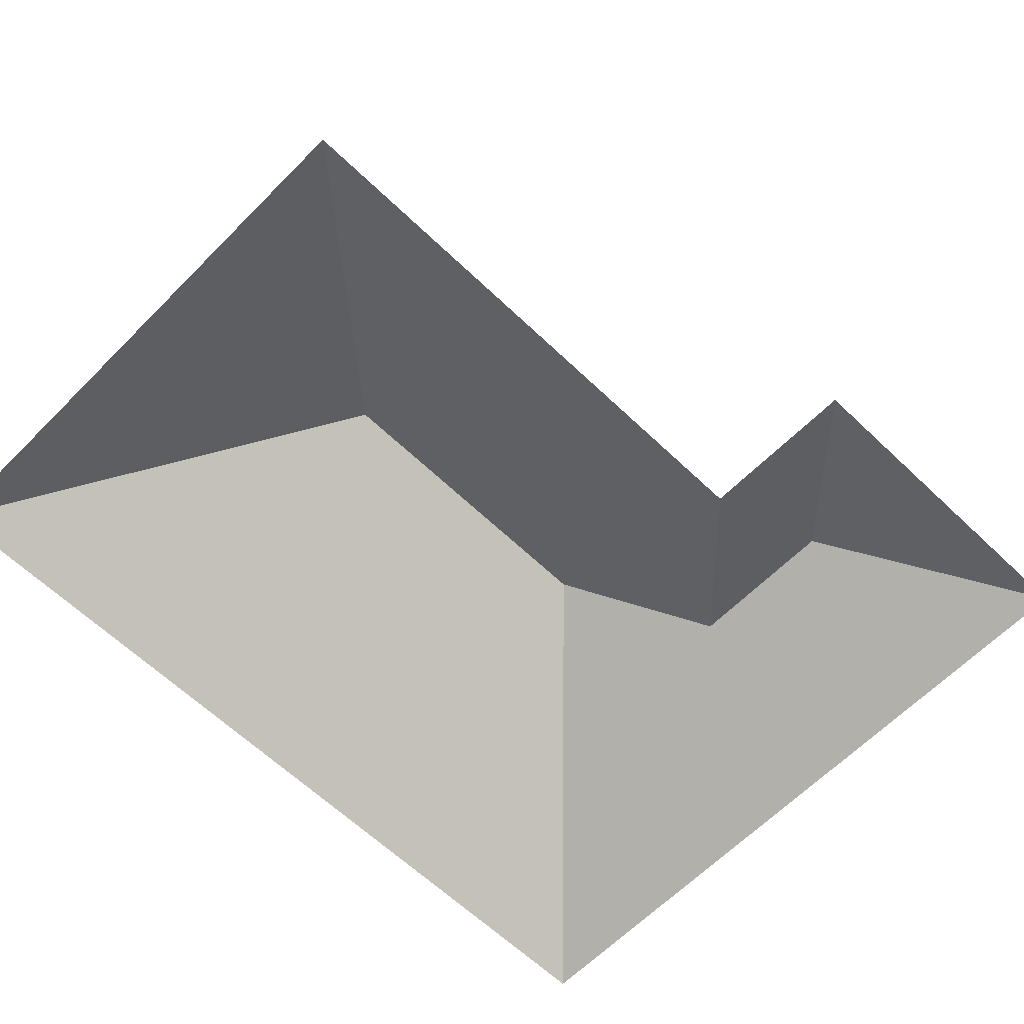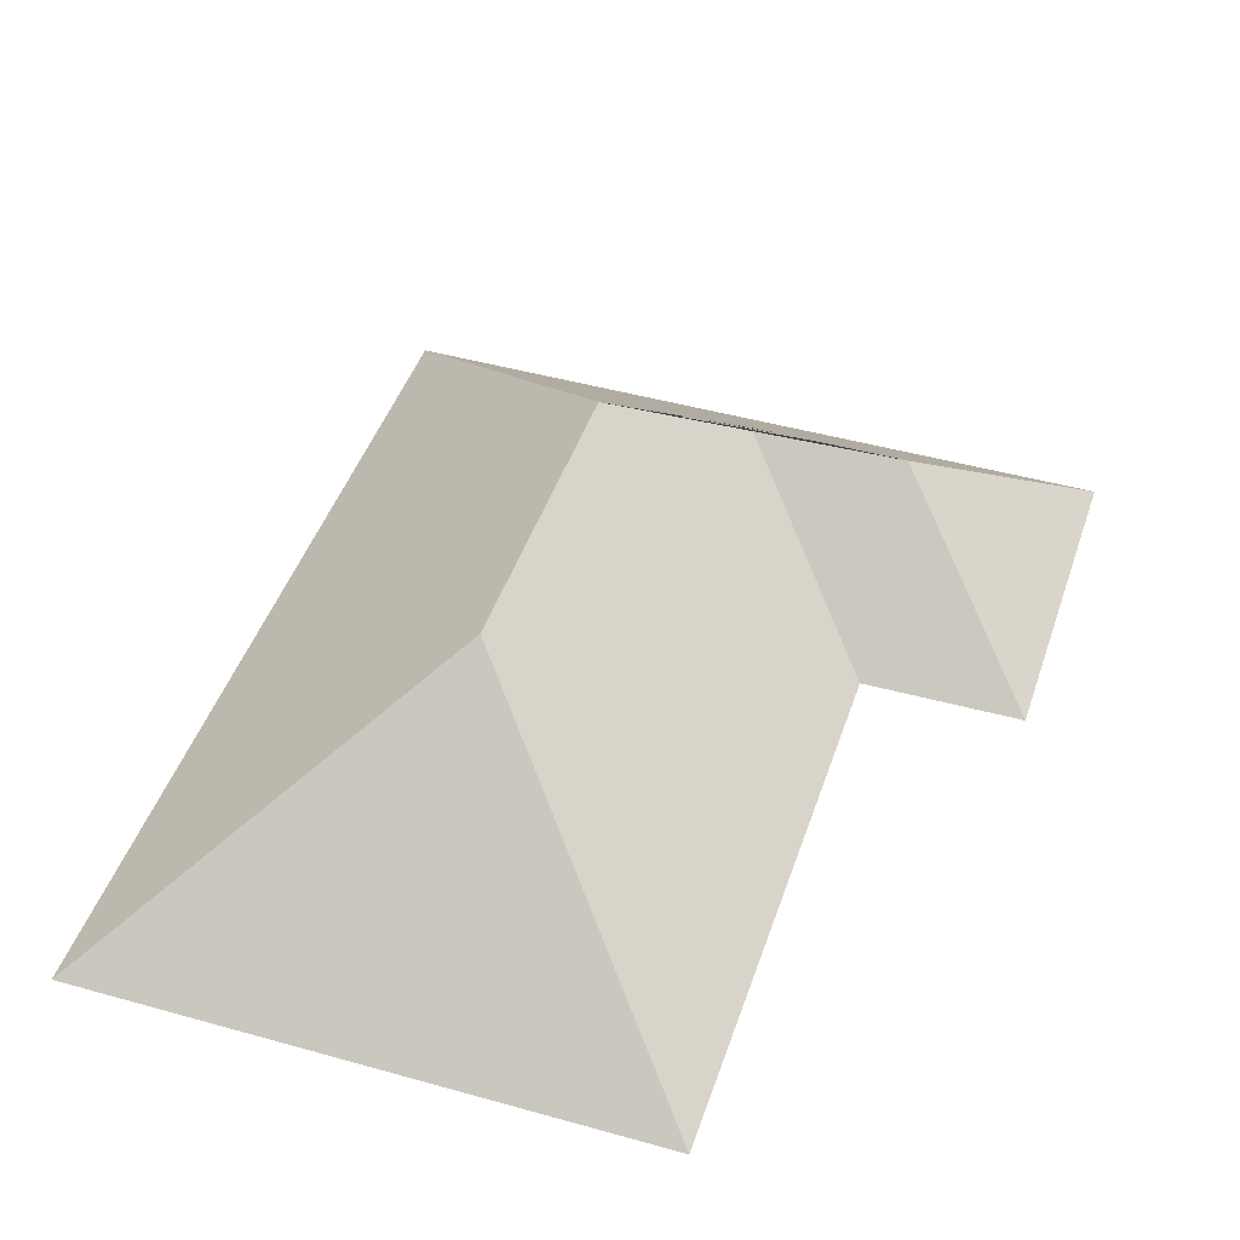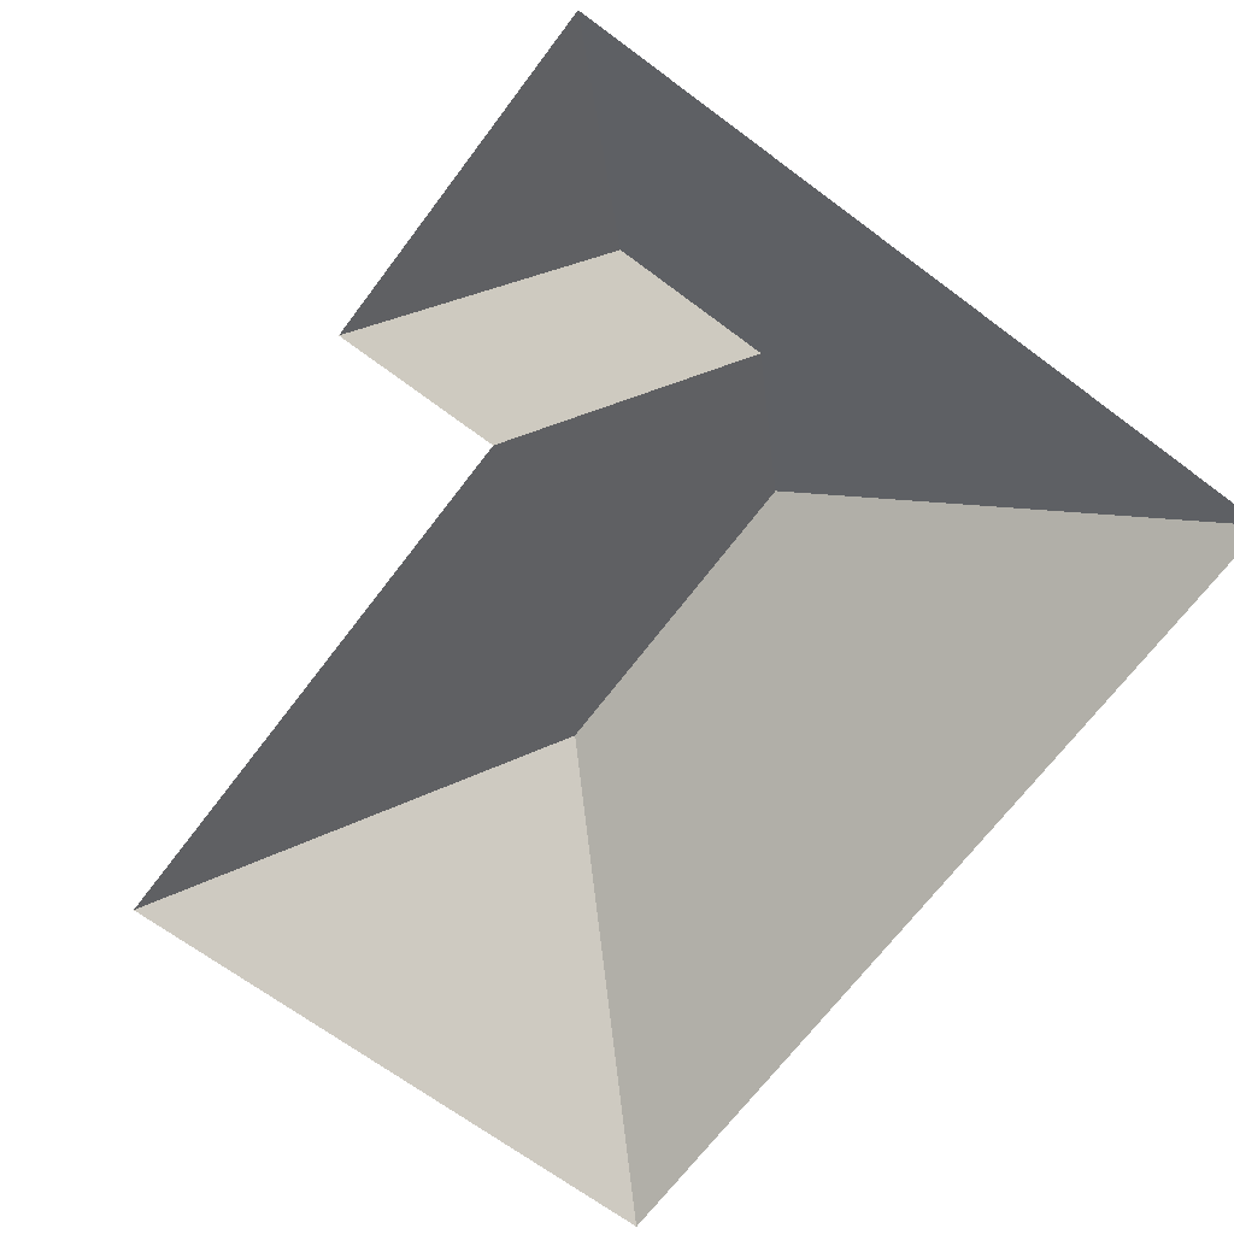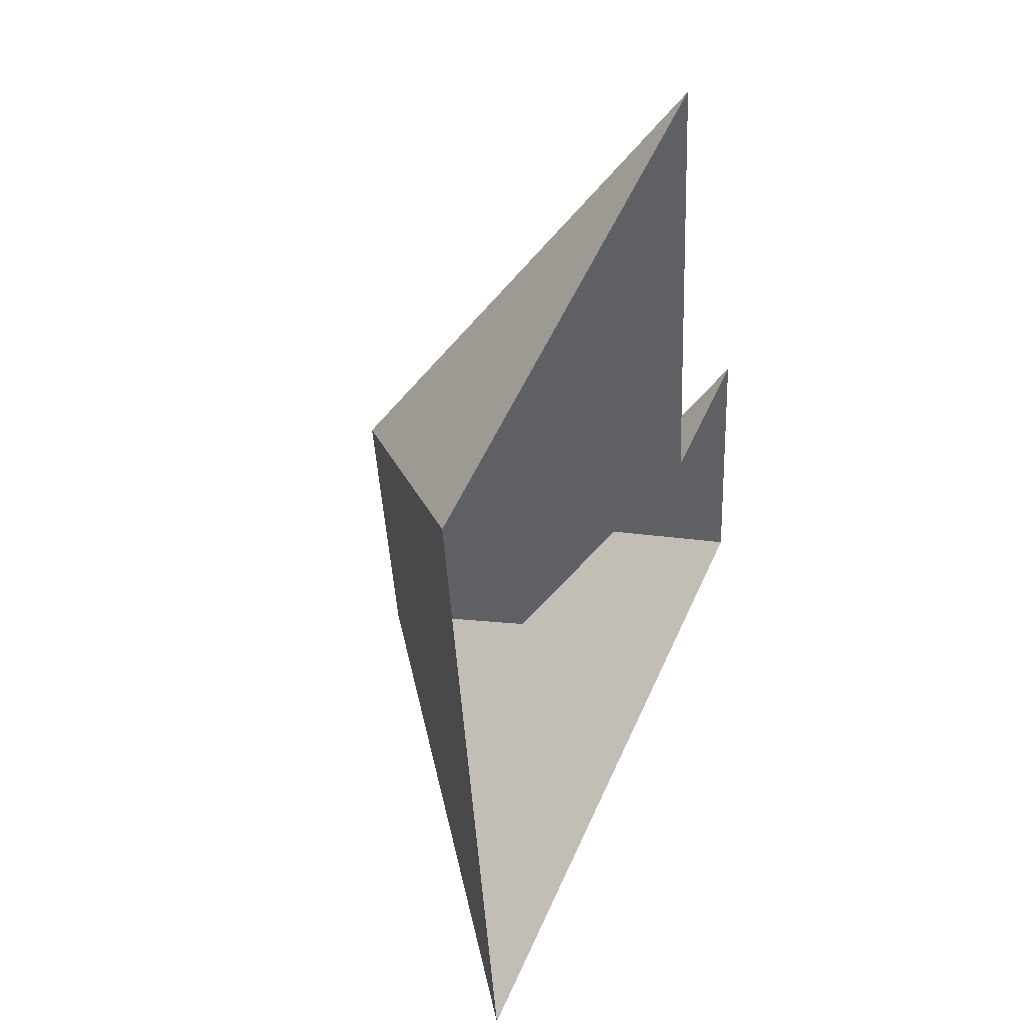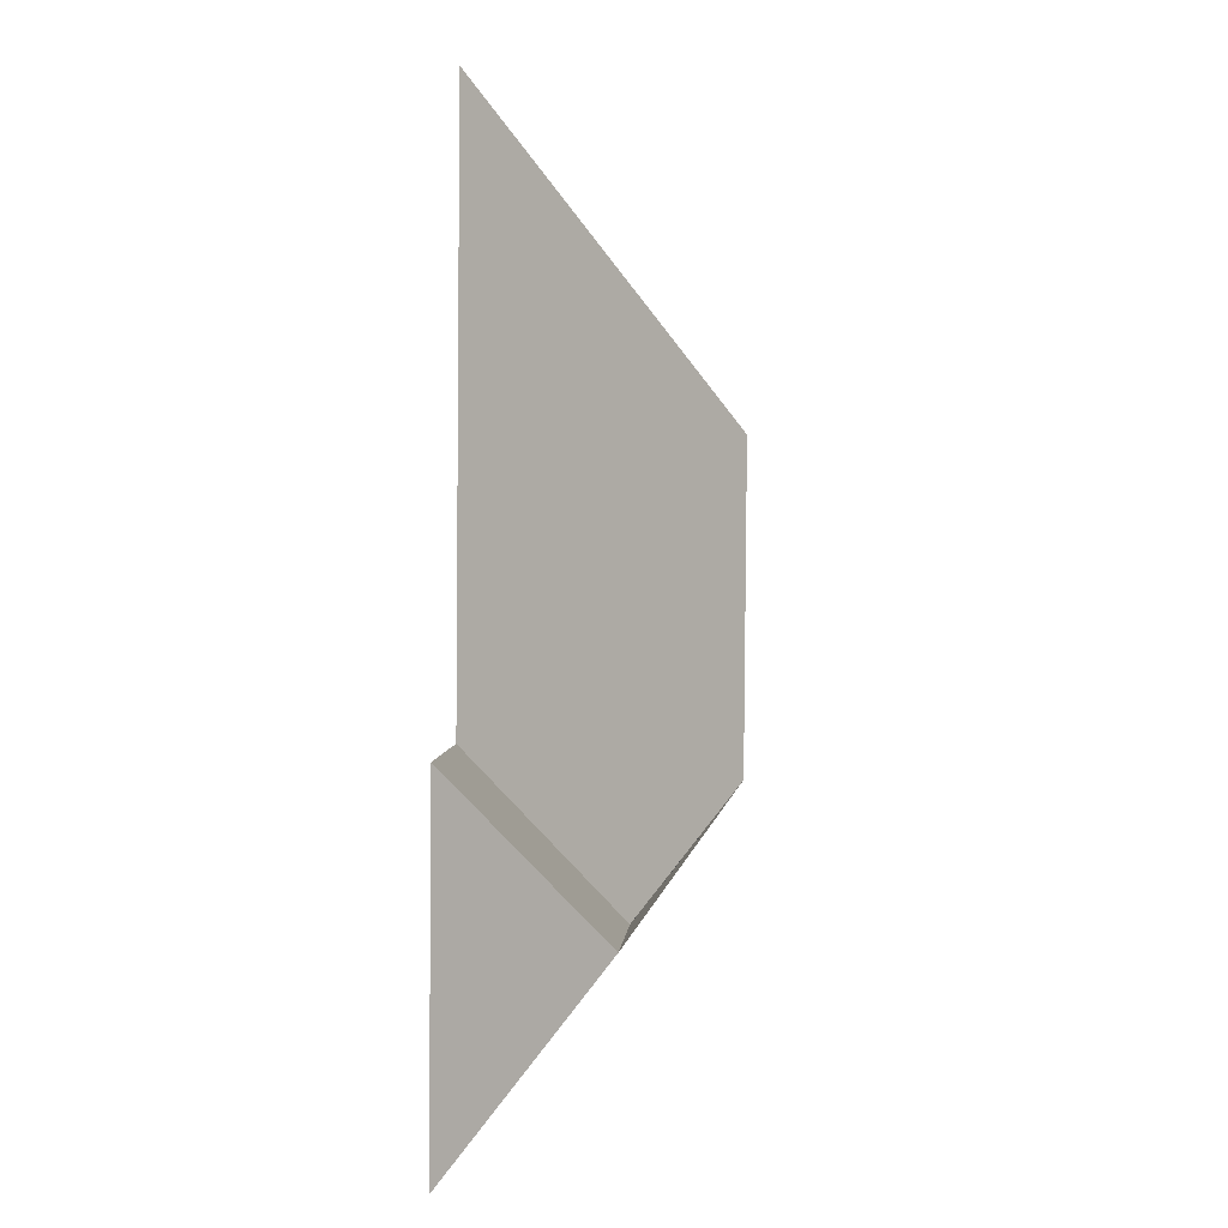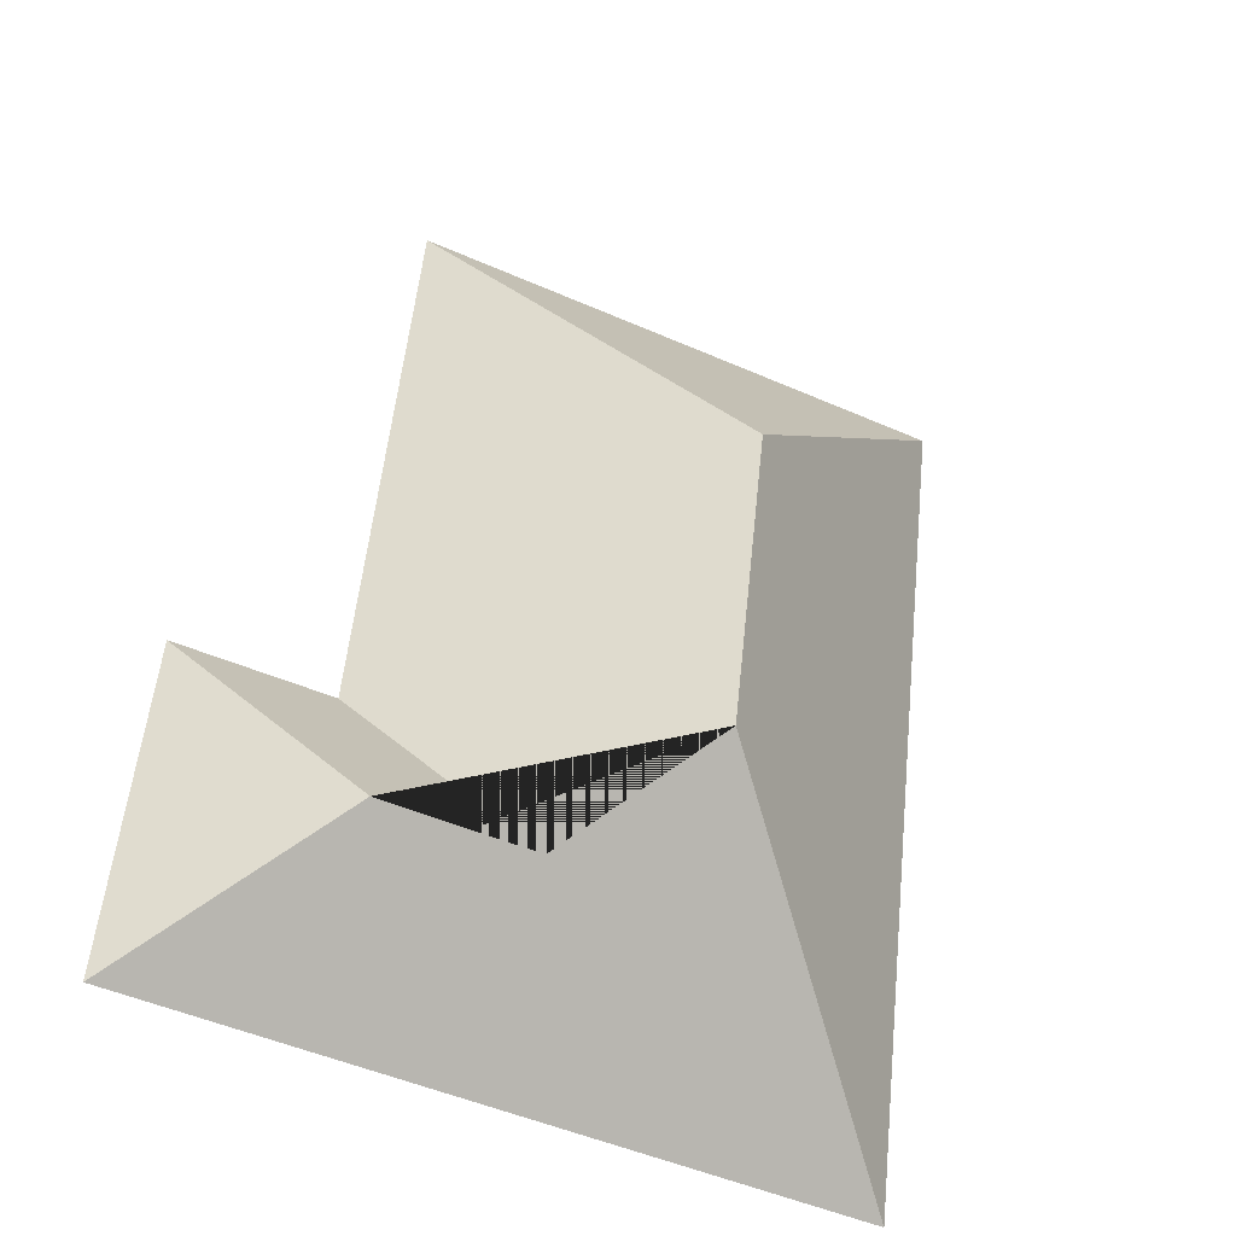
<metadata>
{"format":"obj","ext":"obj","renderer":"f3d","projection":"perspective","resolution":1024,"background":"white","views":[{"elev":-62.0,"azim":39.3,"up":"+Y"},{"elev":44.9,"azim":11.6,"up":"+Y"},{"elev":-67.7,"azim":136.7,"up":"+Y"},{"elev":45.4,"azim":-66.6,"up":"+Z"},{"elev":8.5,"azim":93.7,"up":"+Z"},{"elev":-33.4,"azim":154.4,"up":"+Z"}]}
</metadata>
<code>
o CG10_500_040059_0021_roof
v 42.35 75 -299.4
v 12.04 75 -33.09
v 120.1 144.9 -205
v 109.4 145 -110.2
v 158.6 115.7 -236.4
v 205.2 115.5 -231.3
v 201.1 75 -179.7
v 182.6 75 -13.67
v 248.7 75 -174.6
v 260.1 75 -274.6
v 42.35 0 -299.4
v 12.04 0 -33.09
v 182.6 0 -13.67
v 201.1 0 -179.7
v 248.7 0 -174.6
v 260.1 0 -274.6
f 2 4 8
f 2 1 3 4
f 3 1 10 6 5
f 6 10 9
f 5 7 9 6
f 8 4 3 5 7

</code>
